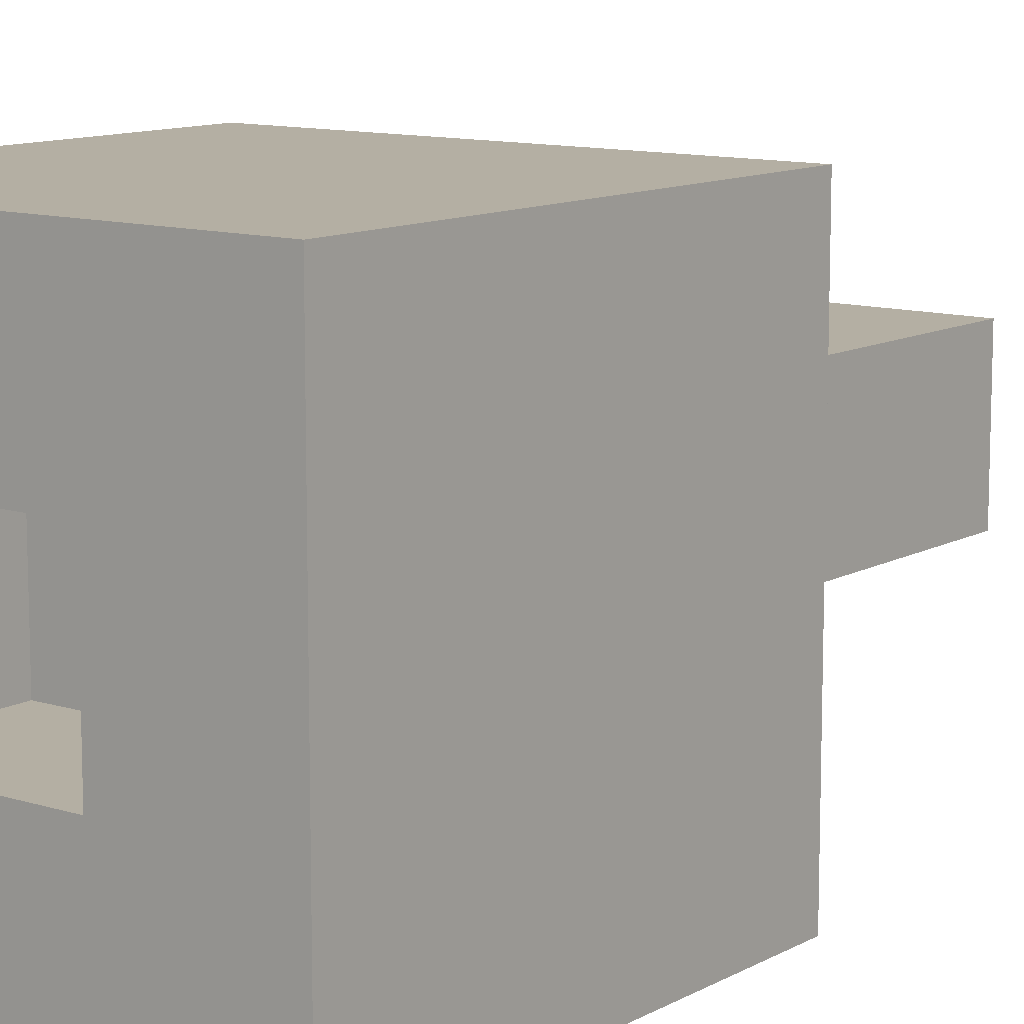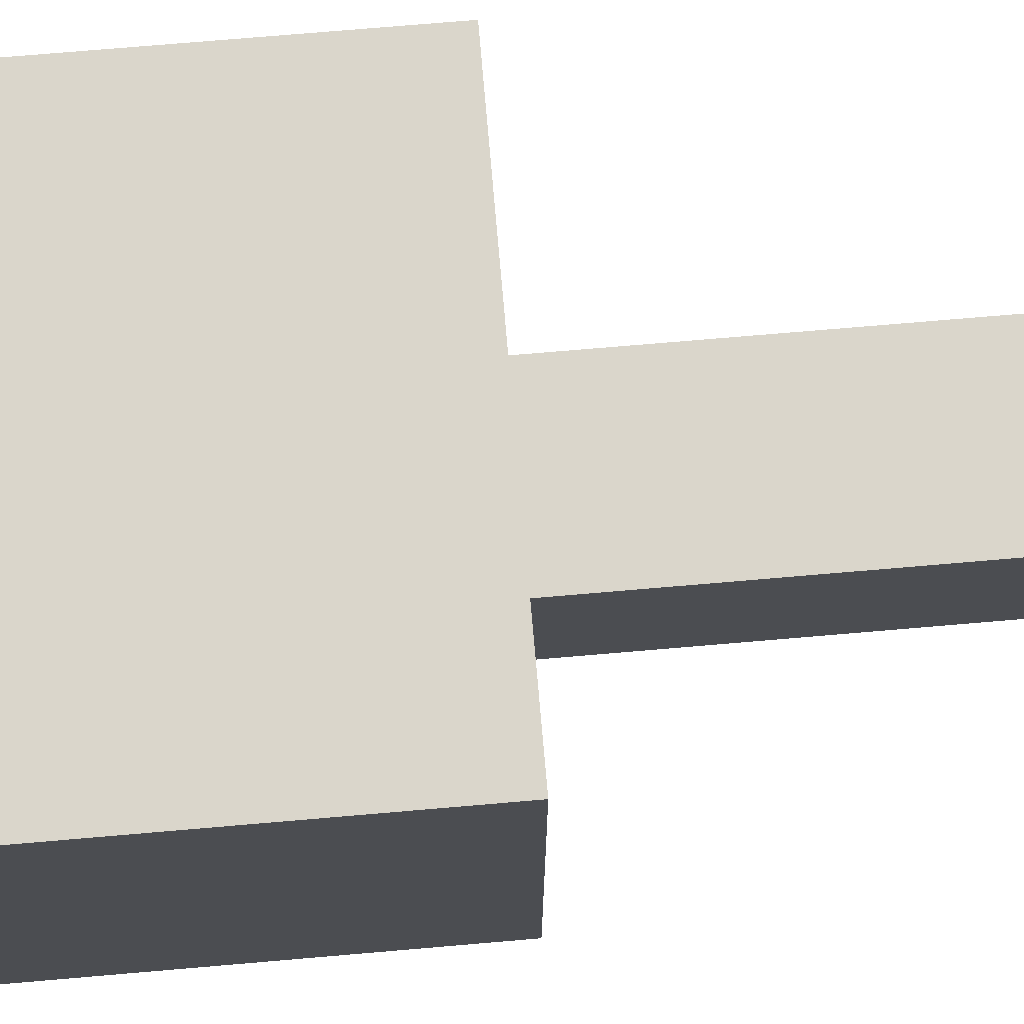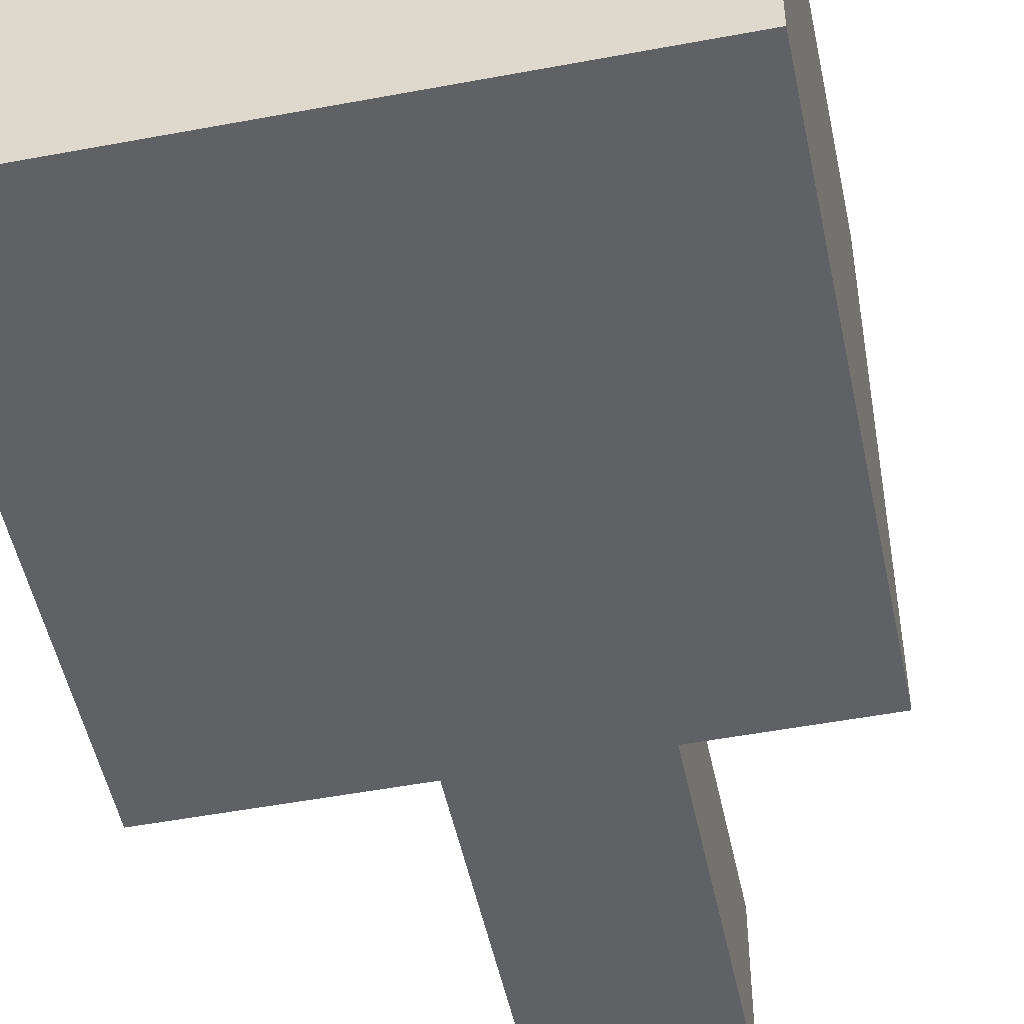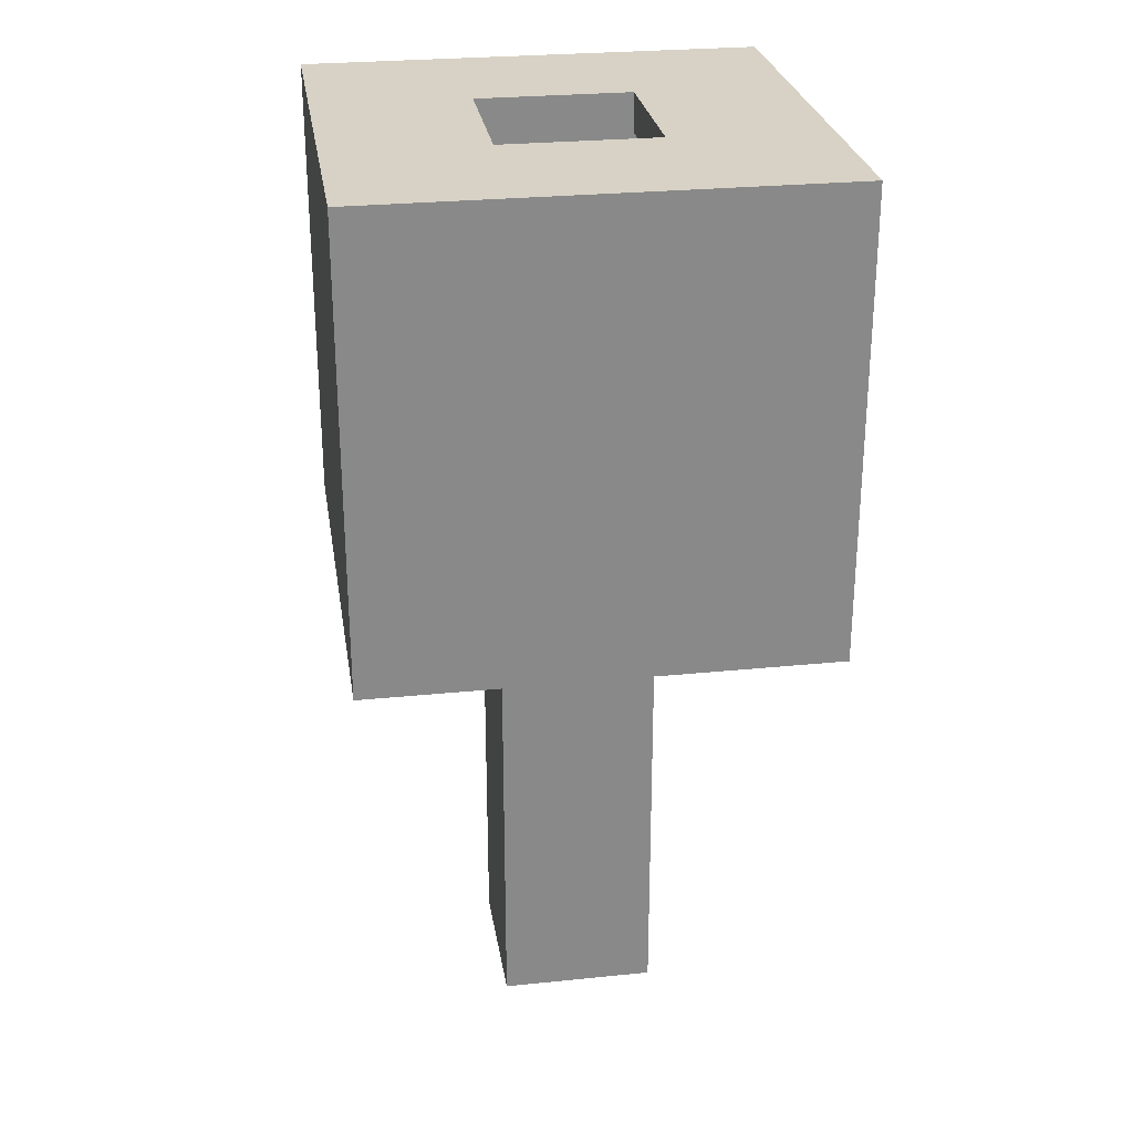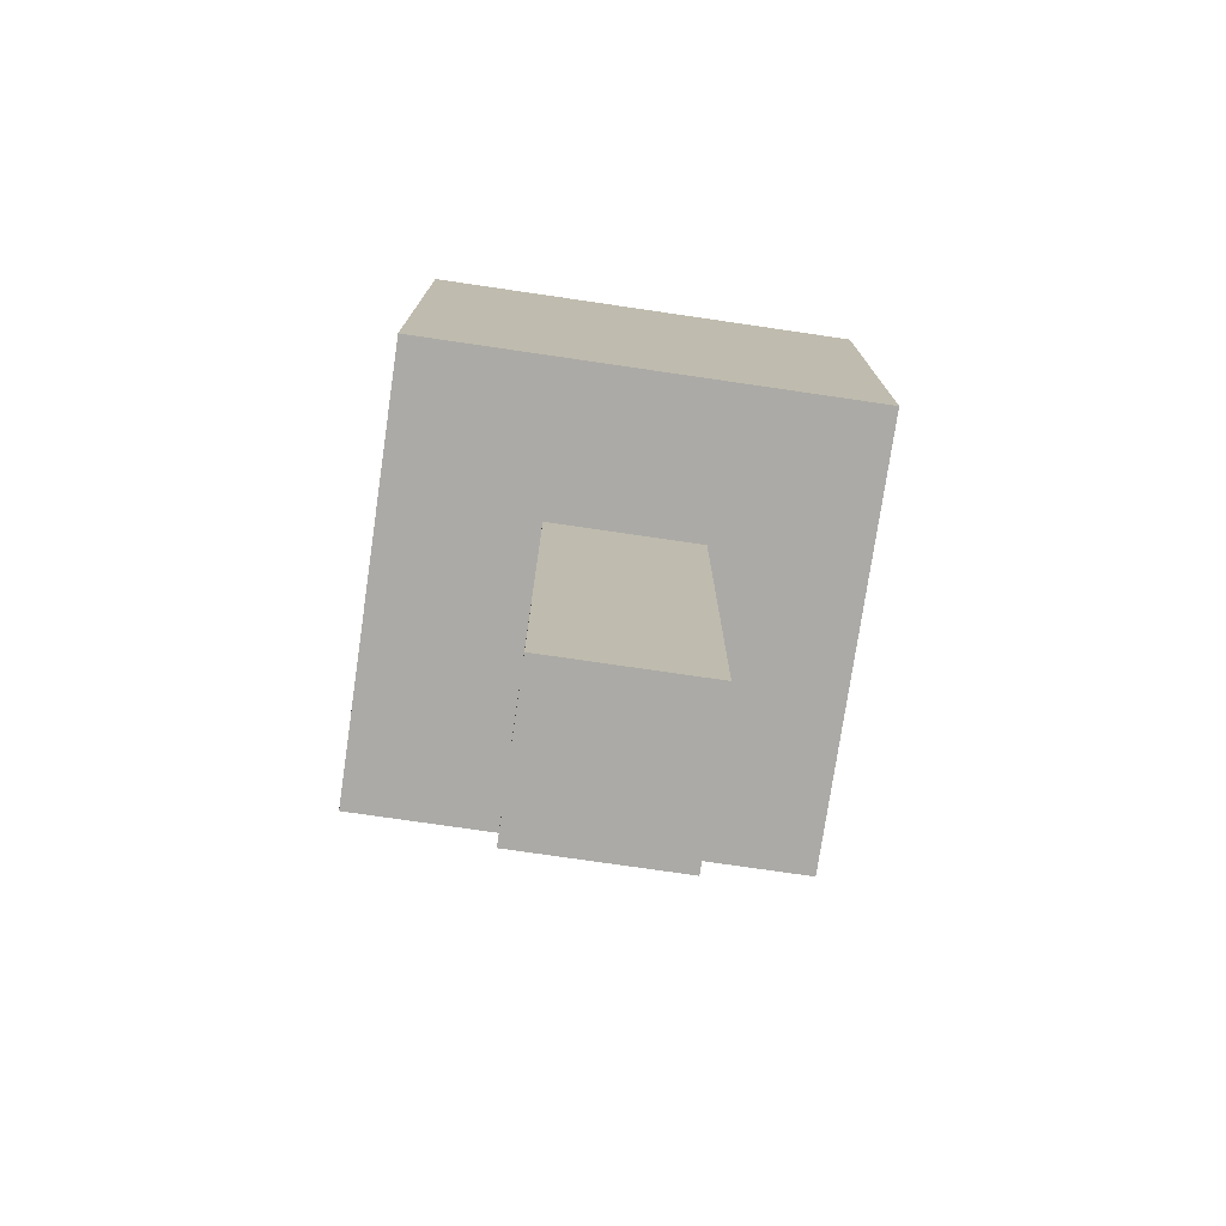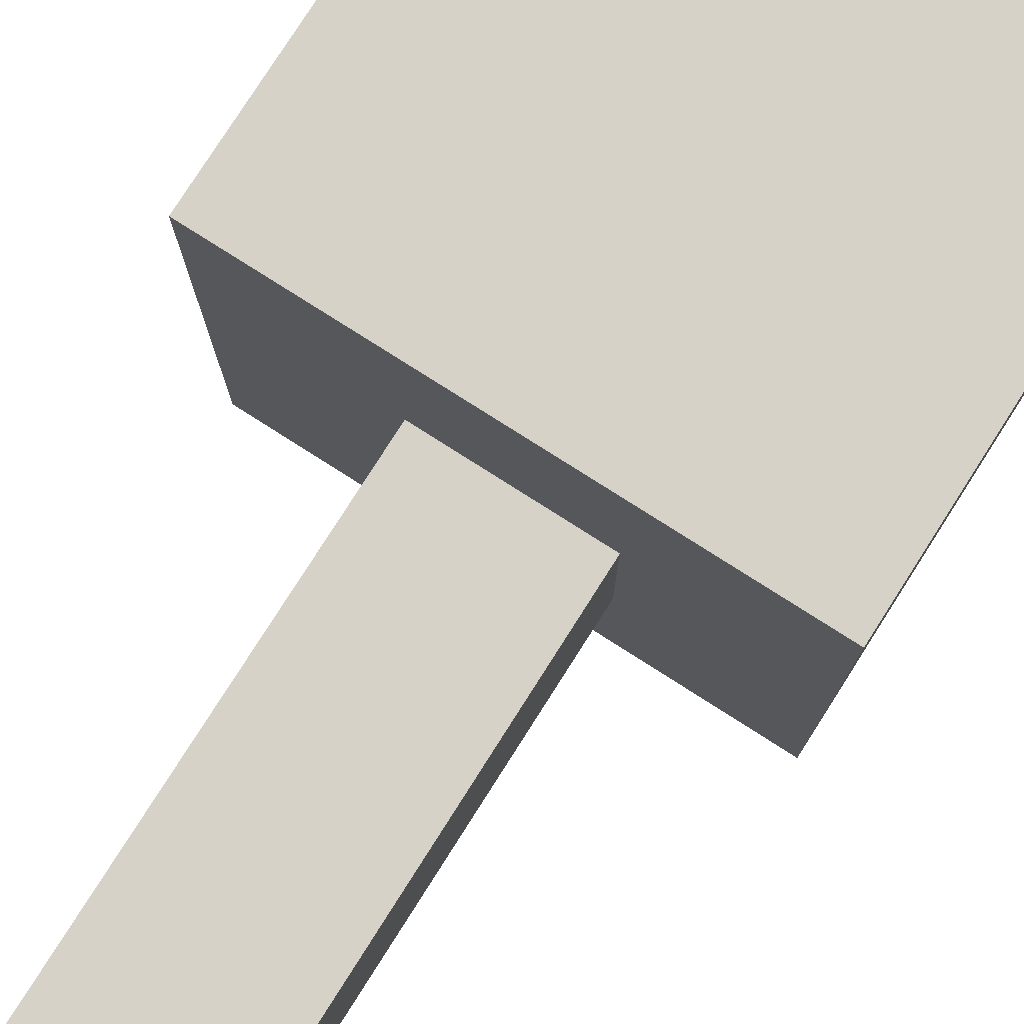
<metadata>
{"format":"obj","ext":"obj","renderer":"f3d","projection":"perspective","resolution":1024,"background":"white","views":[{"elev":11.2,"azim":-142.5,"up":"+Z"},{"elev":73.7,"azim":-94.9,"up":"+Z"},{"elev":-50.1,"azim":-168.3,"up":"+Z"},{"elev":27.3,"azim":-8.9,"up":"+Y"},{"elev":-75.8,"azim":171.7,"up":"+Y"},{"elev":78.4,"azim":32.5,"up":"+Z"}]}
</metadata>
<code>
o
v 0 -4.8 1.6
v 0 -4.8 0.4
v 0 -3.6 1.6
v 0 -3.6 0.4
v 0.4 -6 1.2
v 0.4 -6 0.8
v 0.4 -4.8 1.2
v 0.4 -4.8 0.8
v 0.8 -3.7 1.2
v 0.8 -3.7 0.8
v 0.8 -3.6 1.2
v 0.8 -3.6 0.8
v 0.9 -4 1.2
v 0.9 -4 0.8
v 0.9 -3.7 1.2
v 0.9 -3.7 0.8
v 0.4 -4 1.2
v 0.4 -4 0.8
v 0.4 -3.6 1.2
v 0.4 -3.6 0.8
v 0.8 -6 1.2
v 0.8 -6 0.8
v 0.8 -4.8 1.2
v 0.8 -4.8 0.8
v 1.2 -4.8 1.6
v 1.2 -4.8 0.4
v 1.2 -3.6 1.6
v 1.2 -3.6 0.4
v 0 -4.8 1.6
v 0 -3.6 1.6
v 1.2 -4.8 1.6
v 1.2 -3.6 1.6
v 0.4 -6 1.2
v 0.4 -4.8 1.2
v 0.8 -6 1.2
v 0.8 -4.8 1.2
v 0.4 -4 0.8
v 0.4 -3.6 0.8
v 0.8 -3.7 0.8
v 0.8 -3.6 0.8
v 0.9 -4 0.8
v 0.9 -3.7 0.8
v 0.4 -4 1.2
v 0.4 -3.6 1.2
v 0.8 -3.7 1.2
v 0.8 -3.6 1.2
v 0.9 -4 1.2
v 0.9 -3.7 1.2
v 0.4 -6 0.8
v 0.4 -4.8 0.8
v 0.8 -6 0.8
v 0.8 -4.8 0.8
v 0 -4.8 0.4
v 0 -3.6 0.4
v 1.2 -4.8 0.4
v 1.2 -3.6 0.4
v 0.4 -6 1.2
v 0.8 -6 1.2
v 0.4 -6 0.8
v 0.8 -6 0.8
v 0 -4.8 1.6
v 1.2 -4.8 1.6
v 0.4 -4.8 1.2
v 0.8 -4.8 1.2
v 0.4 -4.8 0.8
v 0.8 -4.8 0.8
v 0 -4.8 0.4
v 1.2 -4.8 0.4
v 0.8 -3.7 1.2
v 0.9 -3.7 1.2
v 0.8 -3.7 0.8
v 0.9 -3.7 0.8
v 0.4 -4 1.2
v 0.9 -4 1.2
v 0.4 -4 0.8
v 0.9 -4 0.8
v 0 -3.6 1.6
v 1.2 -3.6 1.6
v 0.4 -3.6 1.2
v 0.8 -3.6 1.2
v 0.4 -3.6 0.8
v 0.8 -3.6 0.8
v 0 -3.6 0.4
v 1.2 -3.6 0.4
f 3 2 1
f 4 2 3
f 7 6 5
f 8 6 7
f 11 10 9
f 12 10 11
f 15 14 13
f 16 14 15
f 17 18 19
f 19 18 20
f 21 22 23
f 23 22 24
f 25 26 27
f 27 26 28
f 31 30 29
f 32 30 31
f 35 34 33
f 36 34 35
f 39 38 37
f 40 38 39
f 41 39 37
f 42 39 41
f 43 44 45
f 45 44 46
f 43 45 47
f 47 45 48
f 49 50 51
f 51 50 52
f 53 54 55
f 55 54 56
f 59 58 57
f 60 58 59
f 63 62 61
f 64 62 63
f 65 63 61
f 66 62 64
f 67 65 61
f 67 66 65
f 68 62 66
f 68 66 67
f 71 70 69
f 72 70 71
f 73 74 75
f 75 74 76
f 77 78 79
f 79 78 80
f 77 79 81
f 80 78 82
f 77 81 83
f 81 82 83
f 82 78 84
f 83 82 84

</code>
